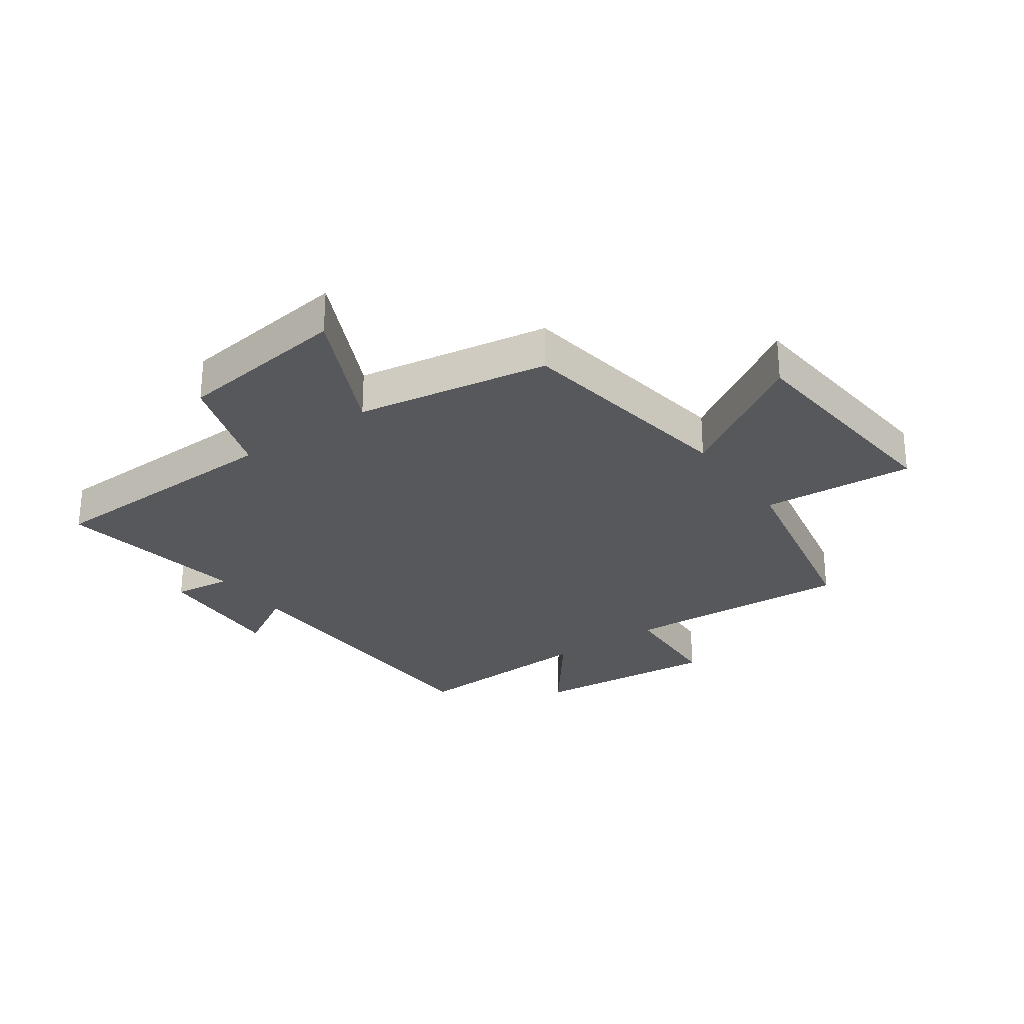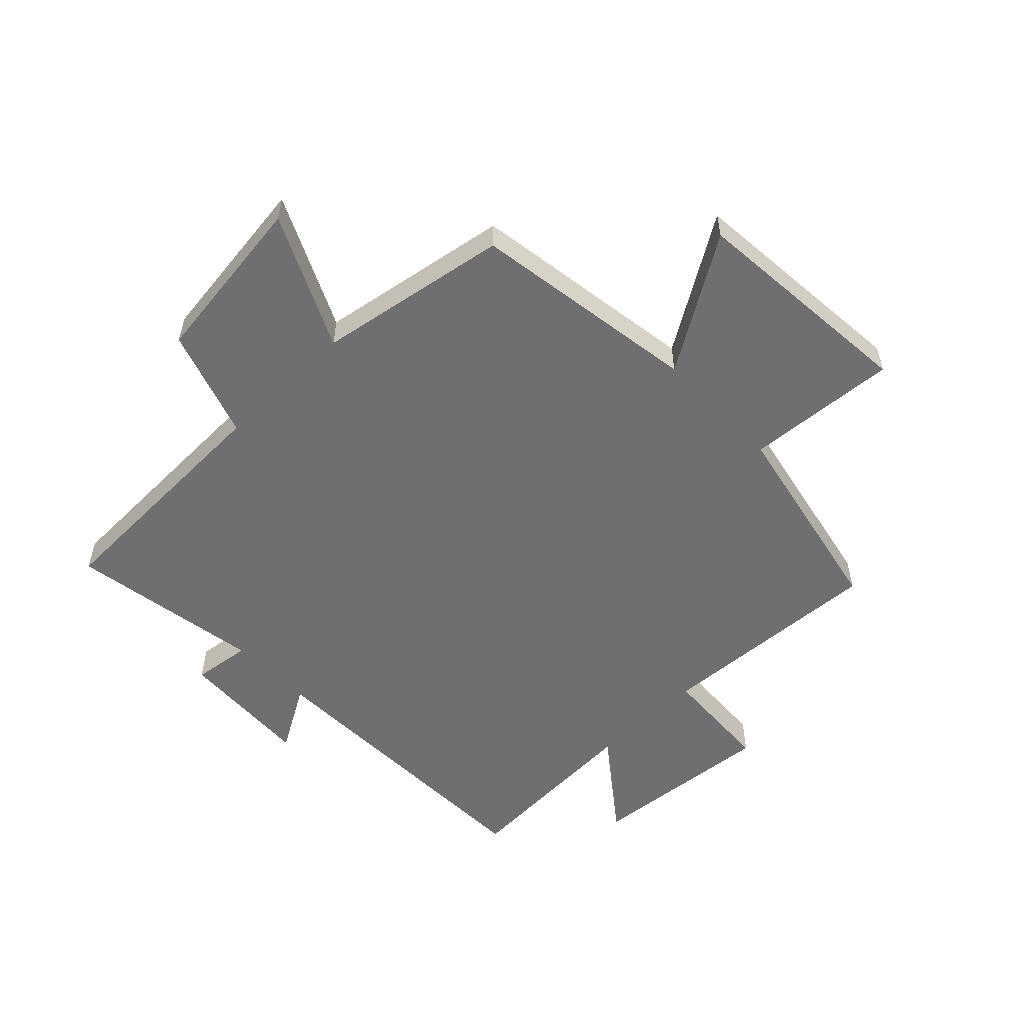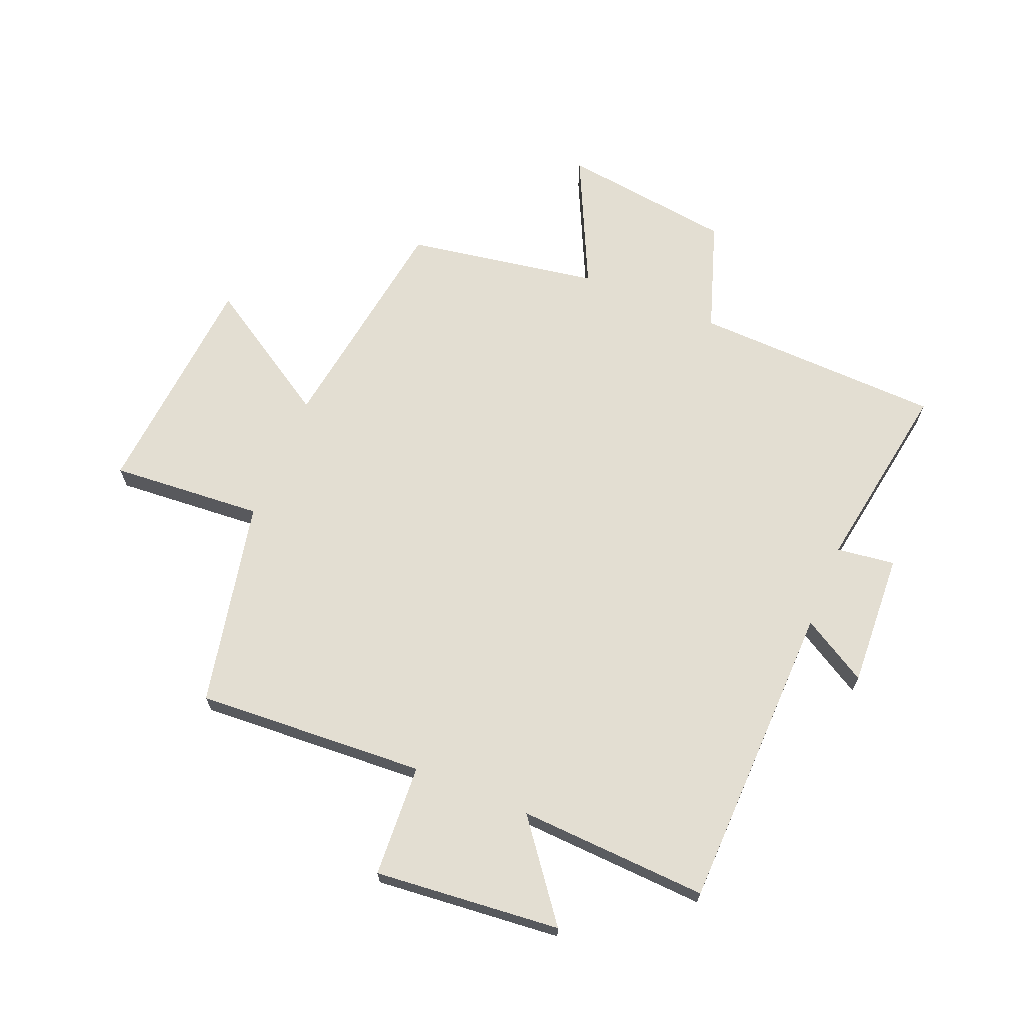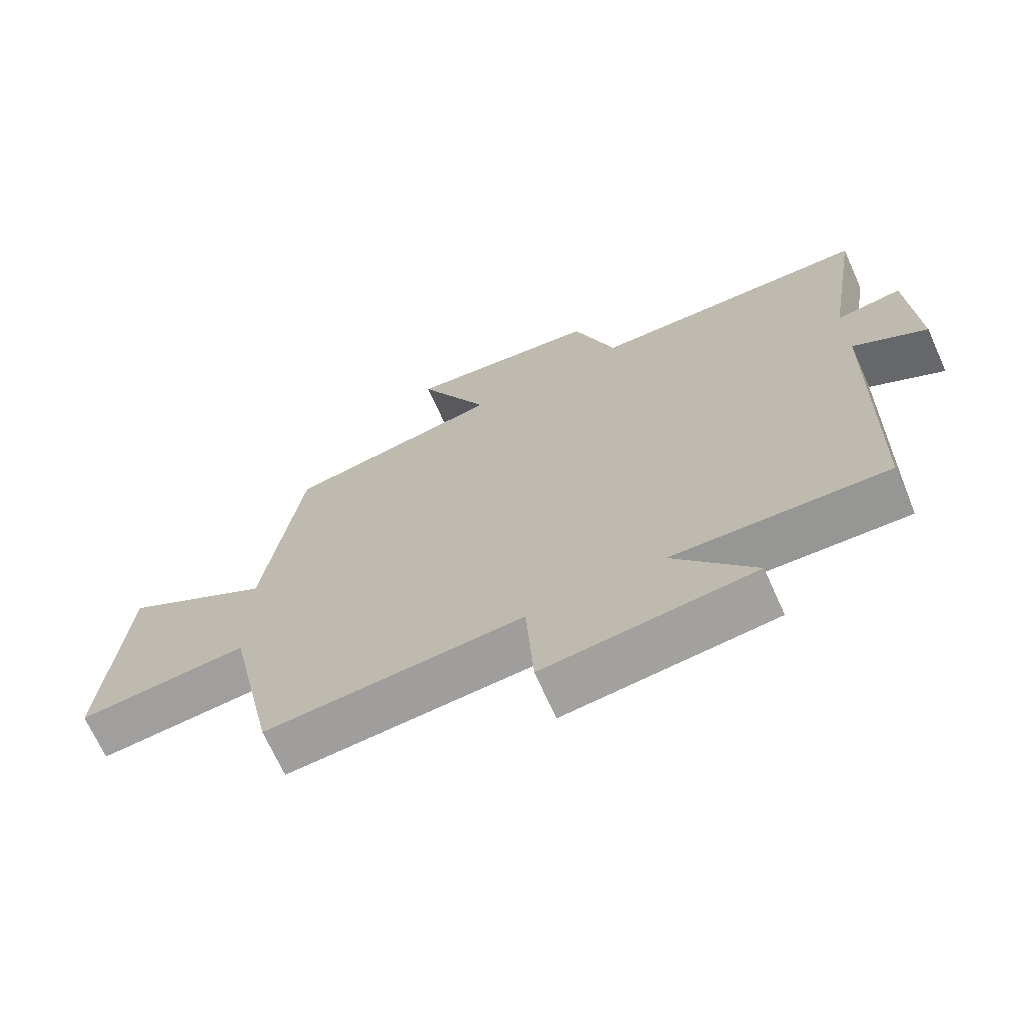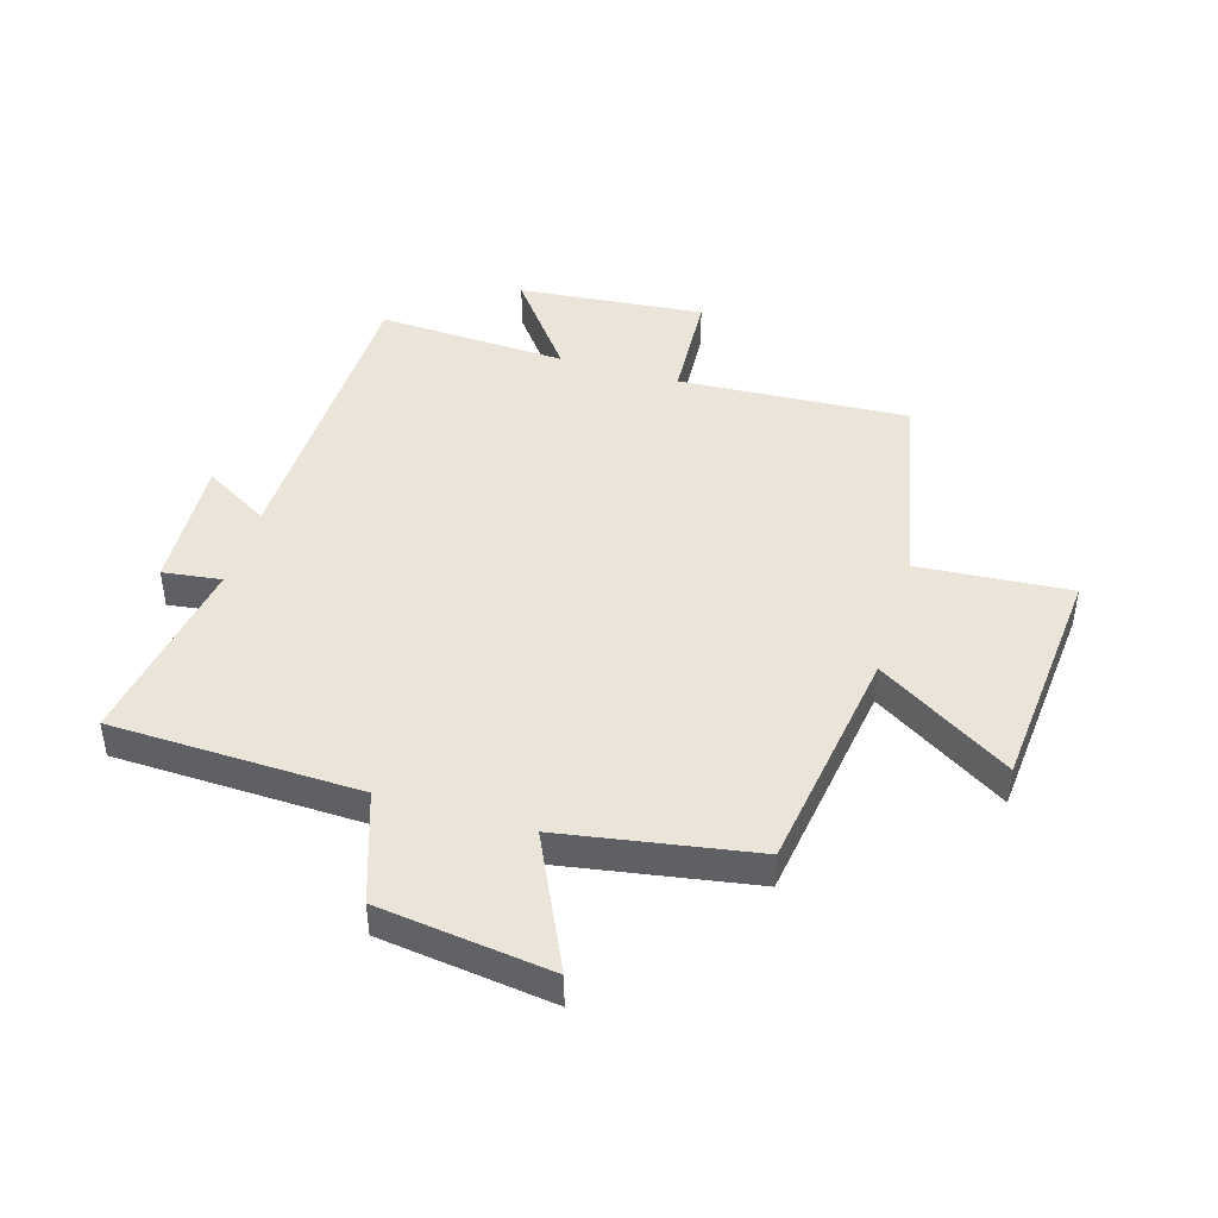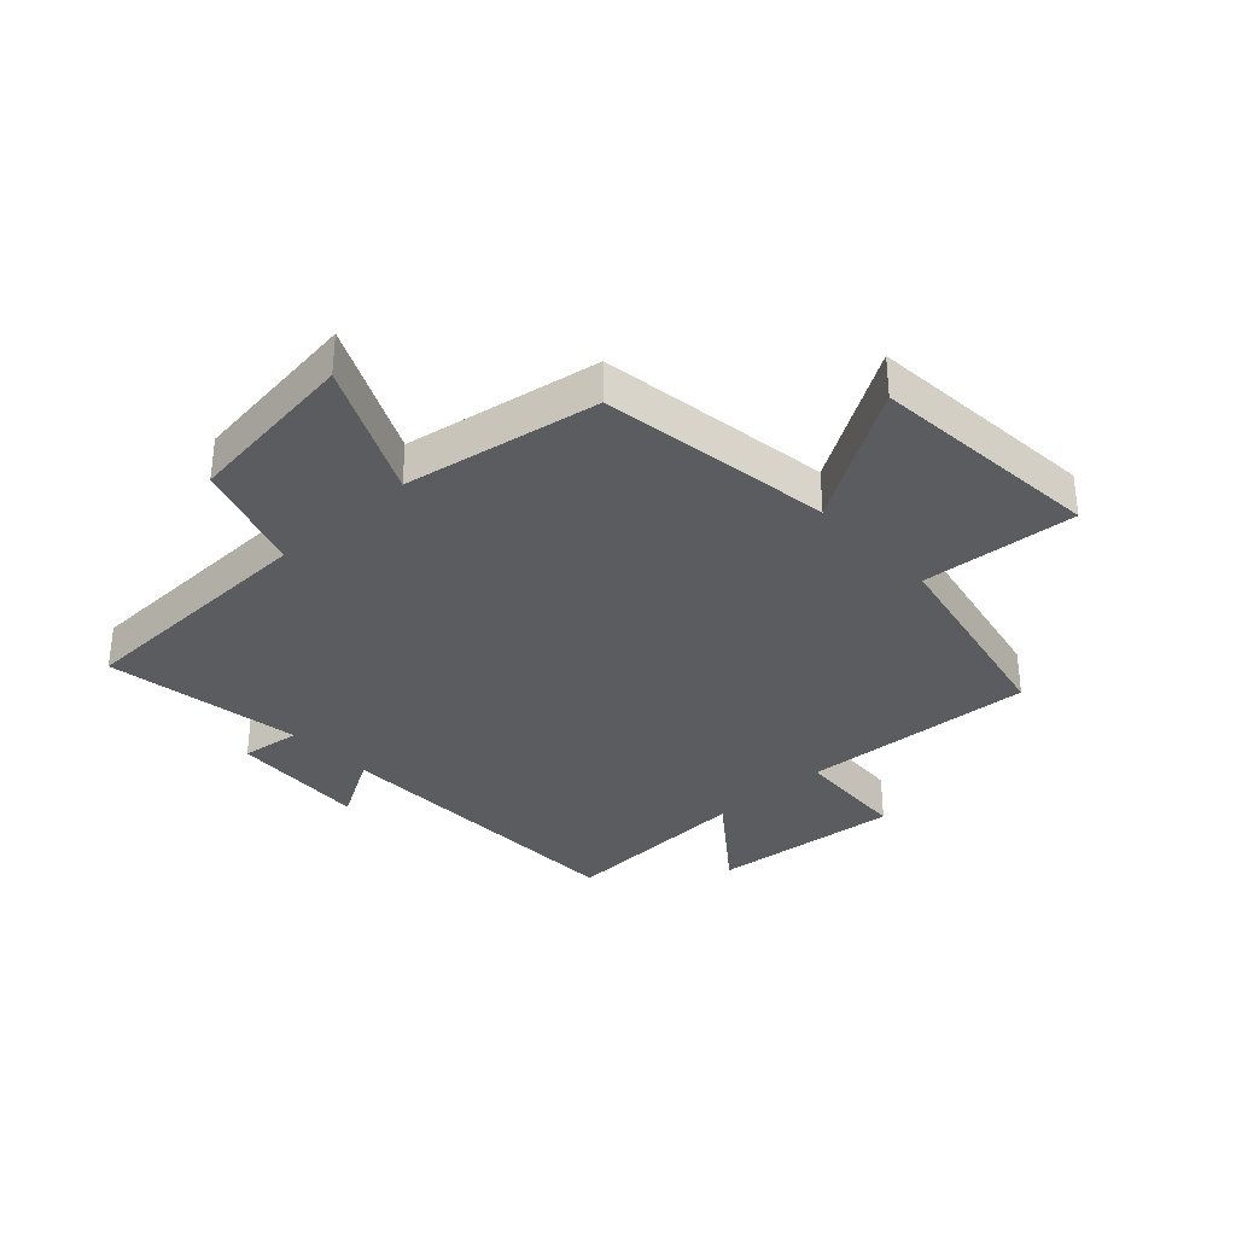
<metadata>
{"format":"obj","ext":"obj","renderer":"f3d","projection":"perspective","resolution":1024,"background":"white","views":[{"elev":-27.7,"azim":35.5,"up":"+Y"},{"elev":-54.7,"azim":44.0,"up":"+Y"},{"elev":67.6,"azim":-157.6,"up":"+Y"},{"elev":-69.3,"azim":-155.7,"up":"+Z"},{"elev":44.6,"azim":16.7,"up":"+Y"},{"elev":-33.6,"azim":42.8,"up":"+Y"}]}
</metadata>
<code>
v 0.443 0.07 0.445
v 0.5 0.07 0.057
v 0.726 0.07 0.198
v 0.758 0.07 -0.192
v 0.5 0.07 -0.173
v 0.427 0.07 -0.523
v 0.038 0.07 -0.5
v 0.027 0.07 -0.691
v -0.289 0.07 -0.661
v -0.166 0.07 -0.5
v -0.488 0.07 -0.516
v -0.5 0.07 0.009
v -0.611 0.07 -0.056
v -0.599 0.07 0.172
v -0.5 0.07 0.159
v -0.553 0.07 0.487
v -0.131 0.07 0.5
v -0.068 0.07 0.687
v 0.224 0.07 0.725
v 0.117 0.07 0.5
v 0.443 0 0.445
v 0.5 0 0.057
v 0.726 0 0.198
v 0.758 0 -0.192
v 0.5 0 -0.173
v 0.427 0 -0.523
v 0.038 0 -0.5
v 0.027 0 -0.691
v -0.289 0 -0.661
v -0.166 0 -0.5
v -0.488 0 -0.516
v -0.5 0 0.009
v -0.611 0 -0.056
v -0.599 0 0.172
v -0.5 0 0.159
v -0.553 0 0.487
v -0.131 0 0.5
v -0.068 0 0.687
v 0.224 0 0.725
v 0.117 0 0.5
f 17 18 19 20
f 15 16 17 20
f 15 20 1 2
f 12 13 14 15
f 10 11 12 15
f 10 15 2
f 7 8 9 10
f 7 10 2 3
f 5 6 7
f 5 7 3
f 3 4 5
f 40 39 38 37
f 40 37 36 35
f 22 21 40 35
f 35 34 33 32
f 35 32 31 30
f 22 35 30
f 30 29 28 27
f 23 22 30 27
f 27 26 25
f 23 27 25
f 25 24 23
f 1 21 22 2
f 2 22 23 3
f 3 23 24 4
f 4 24 25 5
f 5 25 26 6
f 6 26 27 7
f 7 27 28 8
f 8 28 29 9
f 9 29 30 10
f 10 30 31 11
f 11 31 32 12
f 12 32 33 13
f 13 33 34 14
f 14 34 35 15
f 15 35 36 16
f 16 36 37 17
f 17 37 38 18
f 18 38 39 19
f 19 39 40 20
f 20 40 21 1

</code>
